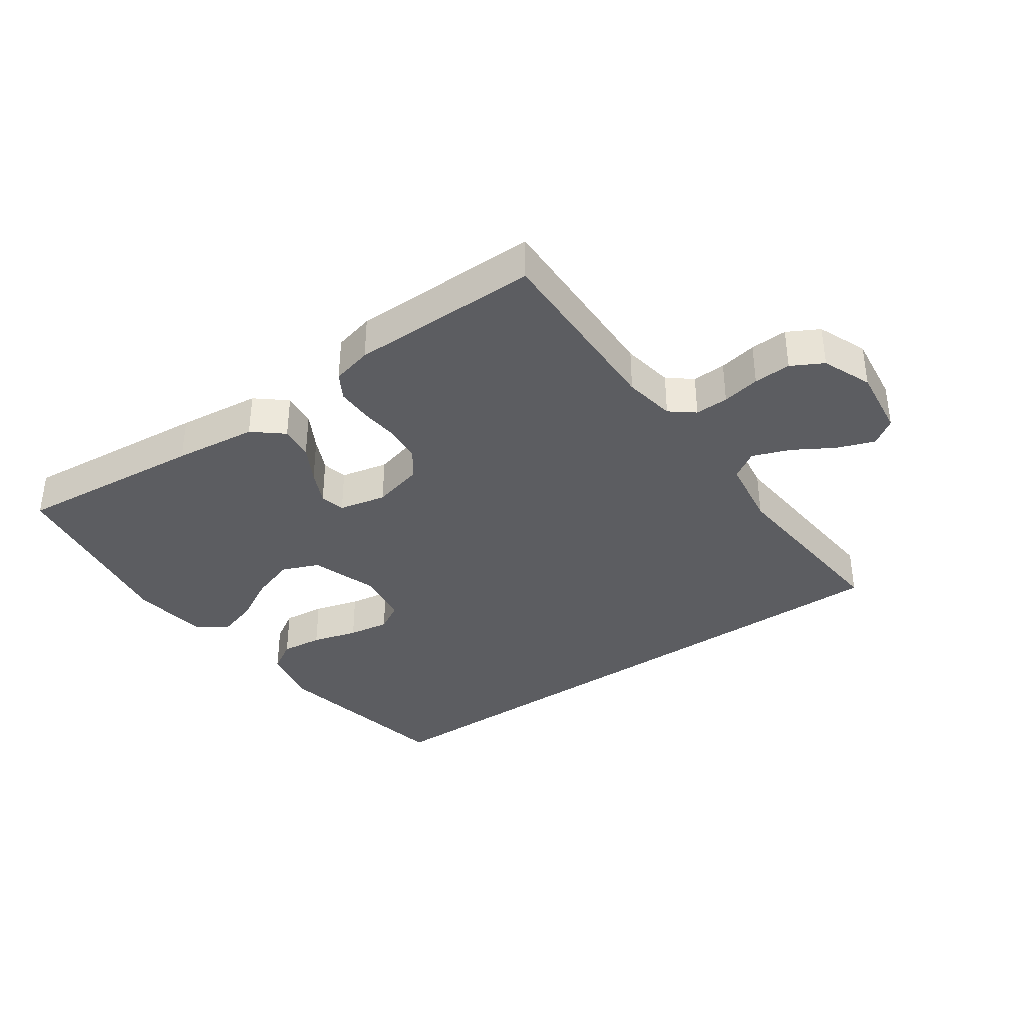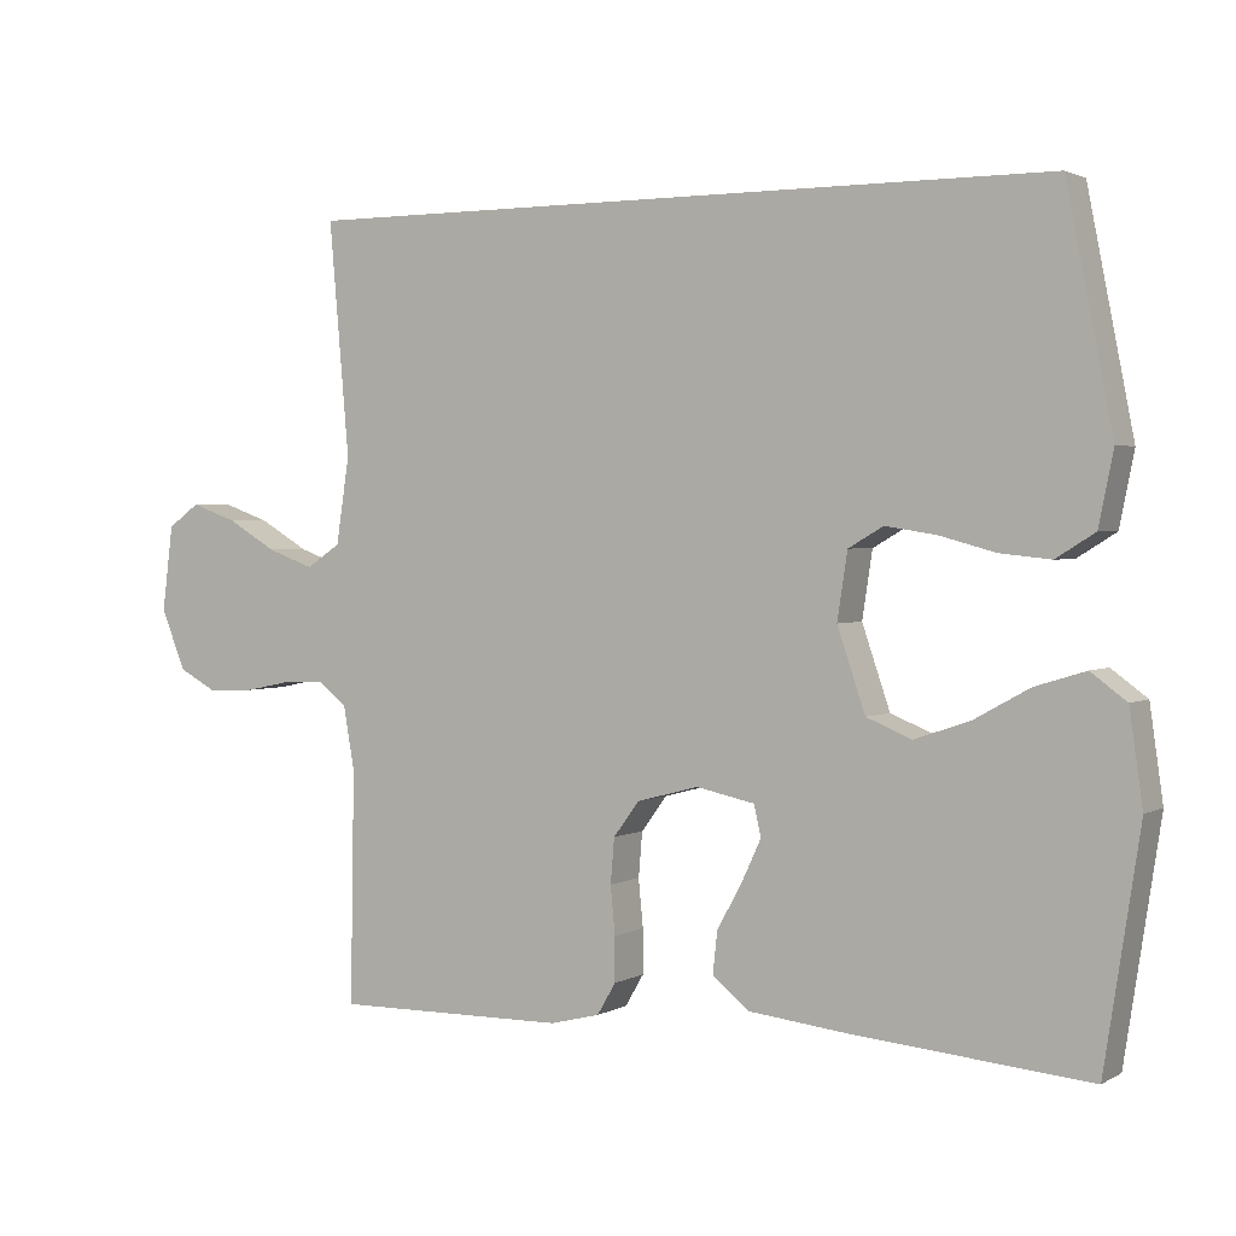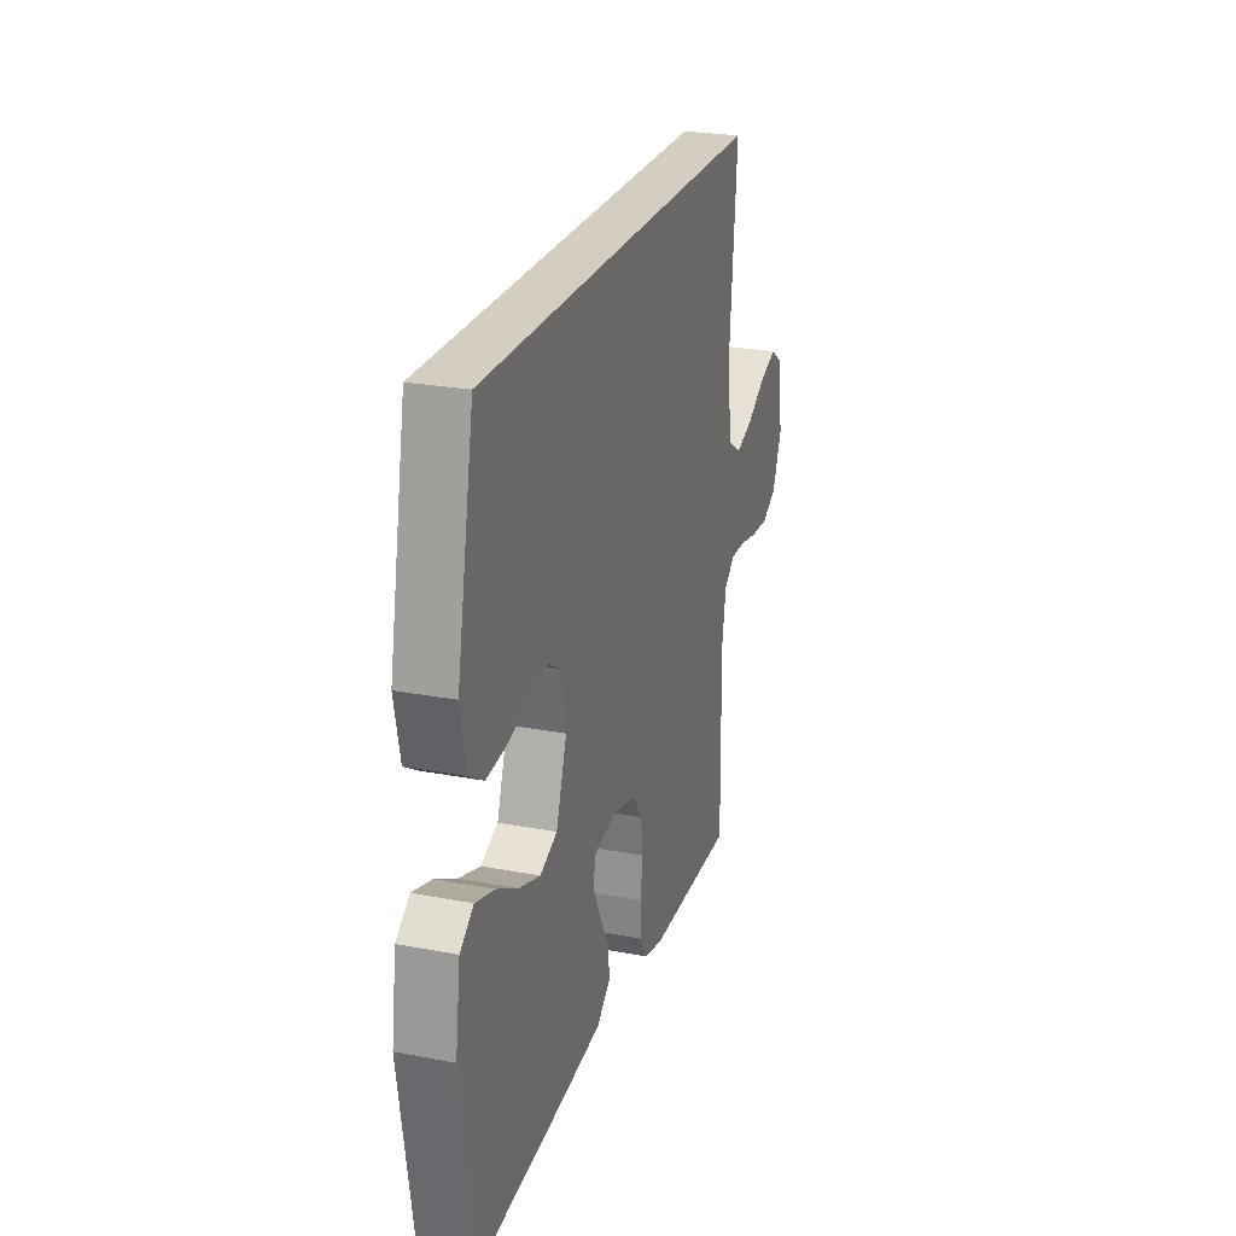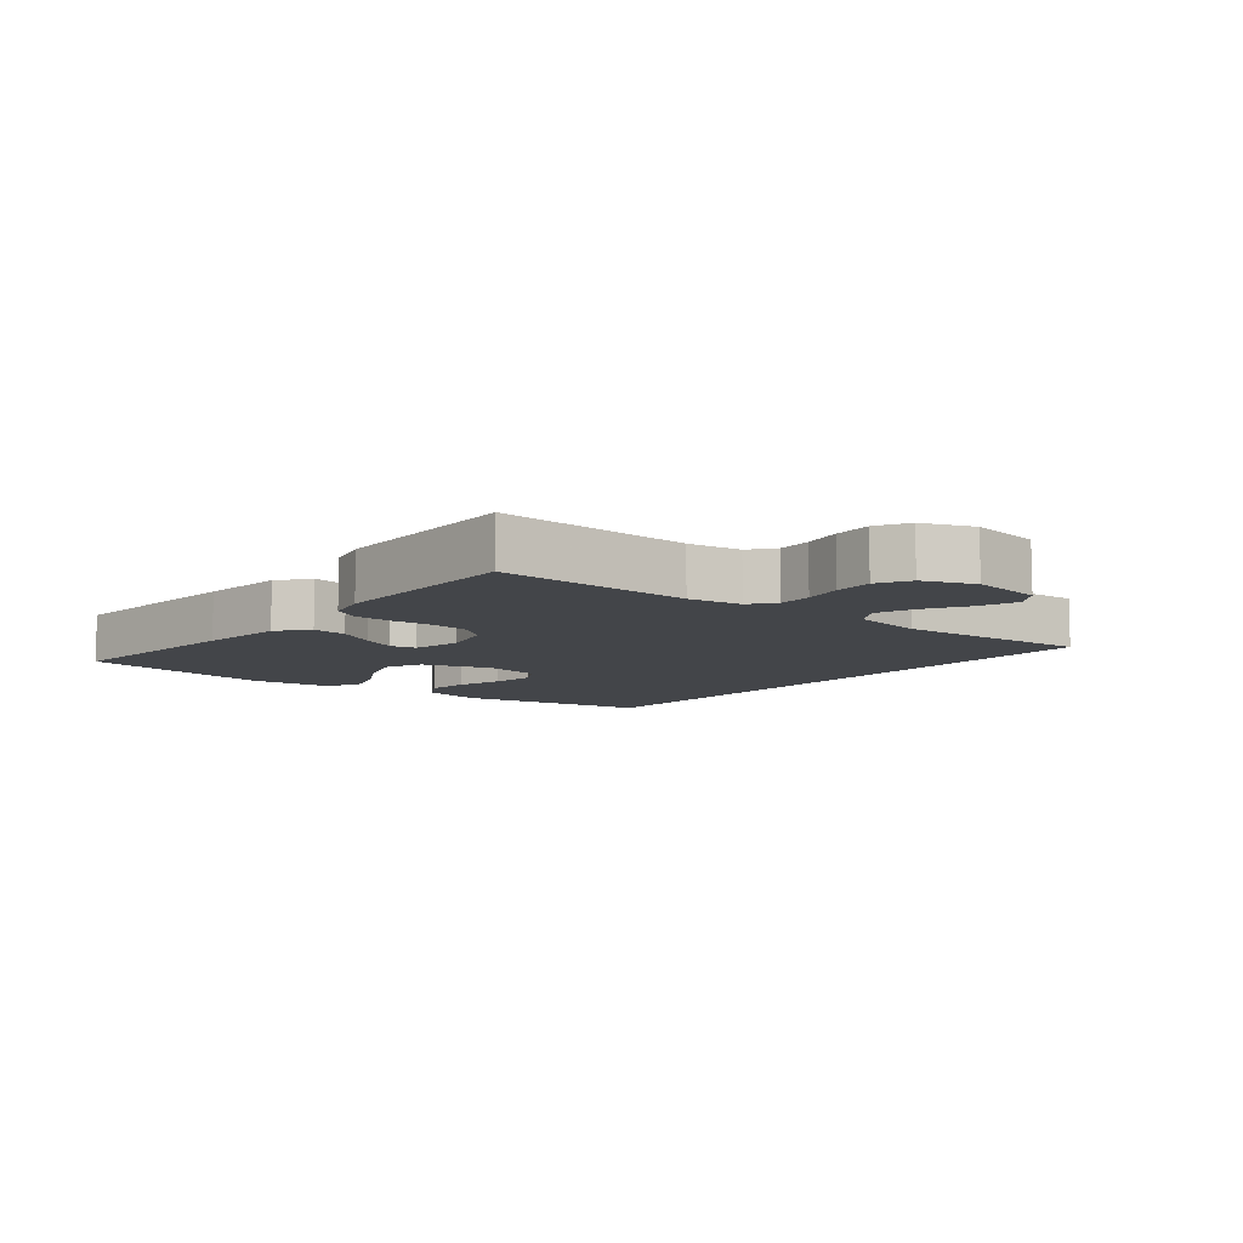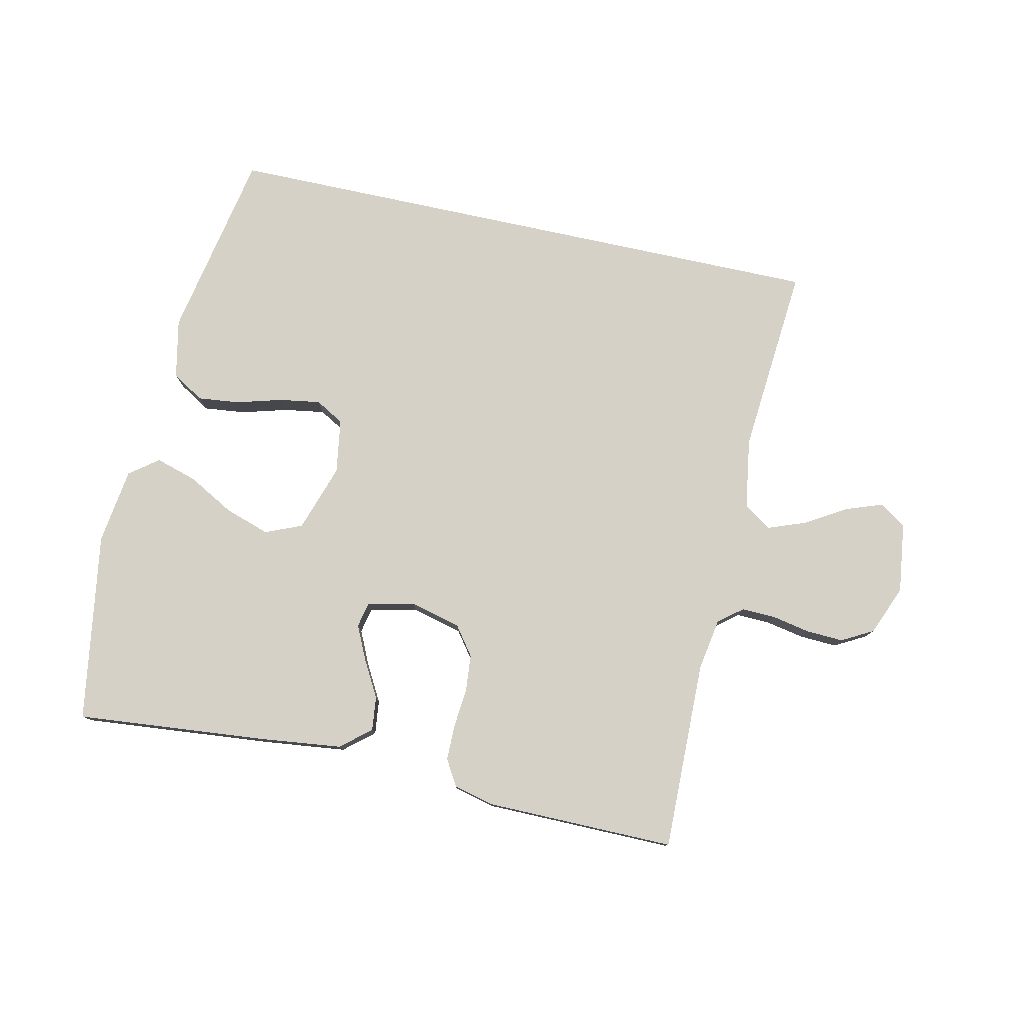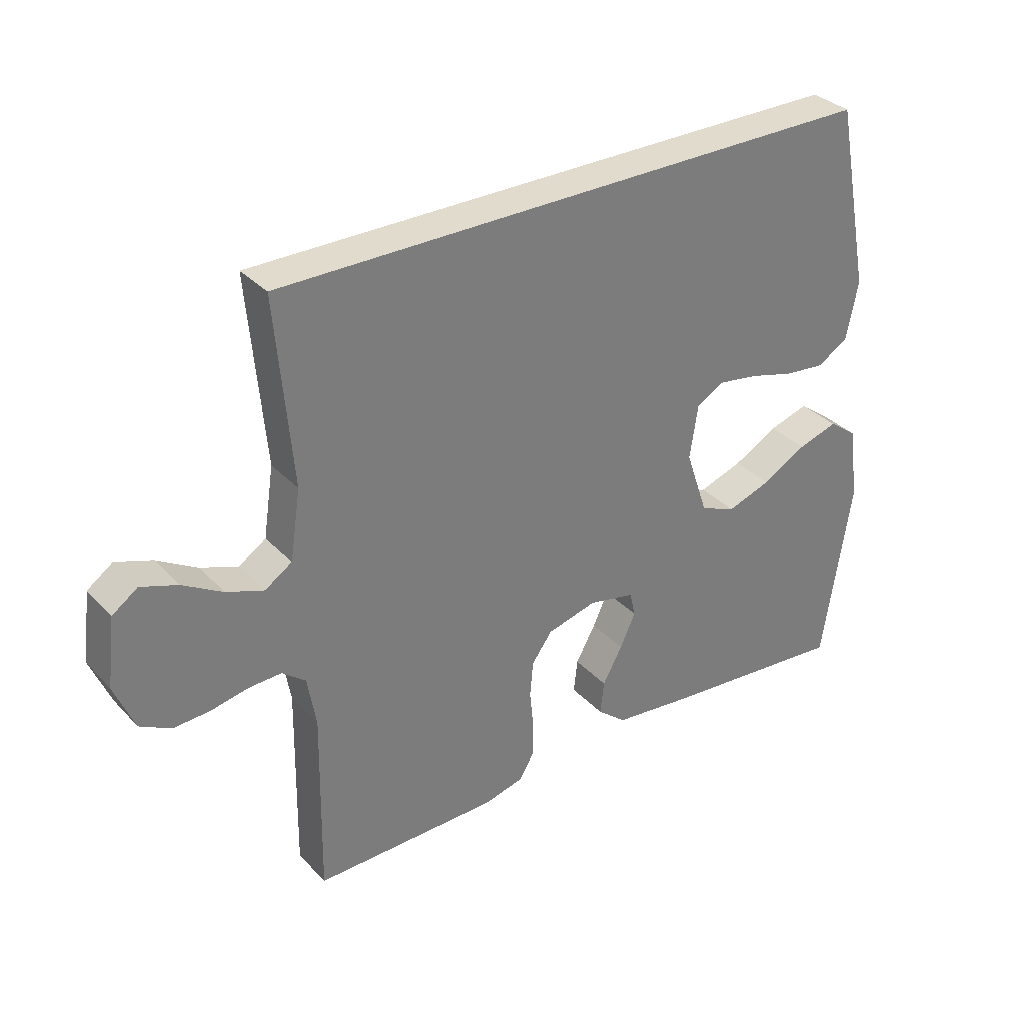
<metadata>
{"format":"obj","ext":"obj","renderer":"f3d","projection":"perspective","resolution":1024,"background":"white","views":[{"elev":-36.5,"azim":-145.1,"up":"+Y"},{"elev":2.0,"azim":29.4,"up":"+Z"},{"elev":24.9,"azim":107.2,"up":"+Z"},{"elev":-8.8,"azim":-129.7,"up":"+Y"},{"elev":78.8,"azim":-167.8,"up":"+Y"},{"elev":33.2,"azim":-35.8,"up":"+Z"}]}
</metadata>
<code>
v 0.452 0.07 0.5
v 0.511 0.07 0.2
v 0.492 0.07 0.106
v 0.442 0.07 0.075
v 0.376 0.07 0.082
v 0.304 0.07 0.102
v 0.239 0.07 0.112
v 0.194 0.07 0.086
v 0.181 0.07 0
v 0.217 0.07 -0.106
v 0.275 0.07 -0.13
v 0.346 0.07 -0.106
v 0.418 0.07 -0.066
v 0.483 0.07 -0.046
v 0.529 0.07 -0.08
v 0.546 0.07 -0.2
v 0.5 0.07 -0.5
v 0.2 0.07 -0.473
v 0.068 0.07 -0.458
v 0.021 0.07 -0.419
v 0.027 0.07 -0.365
v 0.059 0.07 -0.307
v 0.084 0.07 -0.253
v 0.075 0.07 -0.213
v 0 0.07 -0.197
v -0.08 0.07 -0.218
v -0.113 0.07 -0.263
v -0.118 0.07 -0.321
v -0.112 0.07 -0.383
v -0.112 0.07 -0.44
v -0.136 0.07 -0.481
v -0.2 0.07 -0.497
v -0.5 0.07 -0.5
v -0.495 0.07 -0.2
v -0.509 0.07 -0.118
v -0.547 0.07 -0.088
v -0.6 0.07 -0.09
v -0.66 0.07 -0.102
v -0.719 0.07 -0.105
v -0.769 0.07 -0.078
v -0.801 0.07 0
v -0.787 0.07 0.111
v -0.746 0.07 0.14
v -0.687 0.07 0.119
v -0.623 0.07 0.081
v -0.563 0.07 0.059
v -0.519 0.07 0.088
v -0.502 0.07 0.2
v -0.528 0.07 0.5
v 0.452 0 0.5
v 0.511 0 0.2
v 0.492 0 0.106
v 0.442 0 0.075
v 0.376 0 0.082
v 0.304 0 0.102
v 0.239 0 0.112
v 0.194 0 0.086
v 0.181 0 0
v 0.217 0 -0.106
v 0.275 0 -0.13
v 0.346 0 -0.106
v 0.418 0 -0.066
v 0.483 0 -0.046
v 0.529 0 -0.08
v 0.546 0 -0.2
v 0.5 0 -0.5
v 0.2 0 -0.473
v 0.068 0 -0.458
v 0.021 0 -0.419
v 0.027 0 -0.365
v 0.059 0 -0.307
v 0.084 0 -0.253
v 0.075 0 -0.213
v 0 0 -0.197
v -0.08 0 -0.218
v -0.113 0 -0.263
v -0.118 0 -0.321
v -0.112 0 -0.383
v -0.112 0 -0.44
v -0.136 0 -0.481
v -0.2 0 -0.497
v -0.5 0 -0.5
v -0.495 0 -0.2
v -0.509 0 -0.118
v -0.547 0 -0.088
v -0.6 0 -0.09
v -0.66 0 -0.102
v -0.719 0 -0.105
v -0.769 0 -0.078
v -0.801 0 0
v -0.787 0 0.111
v -0.746 0 0.14
v -0.687 0 0.119
v -0.623 0 0.081
v -0.563 0 0.059
v -0.519 0 0.088
v -0.502 0 0.2
v -0.528 0 0.5
f 1 2 3
f 49 1 3
f 48 49 3
f 43 44 45
f 42 43 45
f 41 42 45
f 40 41 45
f 39 40 45
f 38 39 45
f 37 38 45
f 36 37 45 46
f 35 36 46 47
f 32 33 34
f 31 32 34
f 30 31 34
f 29 30 34
f 28 29 34
f 35 47 48
f 34 35 48
f 28 34 48
f 27 28 48
f 20 21 22
f 19 20 22
f 18 19 22
f 17 18 22
f 16 17 22
f 15 16 22
f 14 15 22
f 13 14 22
f 12 13 22
f 11 12 22 23
f 10 11 23 24
f 3 4 5 6
f 3 6 7
f 48 3 7
f 26 27 48
f 25 26 48
f 24 25 48
f 10 24 48
f 9 10 48
f 8 9 48
f 7 8 48
f 52 51 50
f 52 50 98
f 52 98 97
f 94 93 92
f 94 92 91
f 94 91 90
f 94 90 89
f 94 89 88
f 94 88 87
f 94 87 86
f 95 94 86 85
f 96 95 85 84
f 83 82 81
f 83 81 80
f 83 80 79
f 83 79 78
f 83 78 77
f 97 96 84
f 97 84 83
f 97 83 77
f 97 77 76
f 71 70 69
f 71 69 68
f 71 68 67
f 71 67 66
f 71 66 65
f 71 65 64
f 71 64 63
f 71 63 62
f 71 62 61
f 72 71 61 60
f 73 72 60 59
f 55 54 53 52
f 56 55 52
f 56 52 97
f 97 76 75
f 97 75 74
f 97 74 73
f 97 73 59
f 97 59 58
f 97 58 57
f 97 57 56
f 1 50 51 2
f 2 51 52 3
f 3 52 53 4
f 4 53 54 5
f 5 54 55 6
f 6 55 56 7
f 7 56 57 8
f 8 57 58 9
f 9 58 59 10
f 10 59 60 11
f 11 60 61 12
f 12 61 62 13
f 13 62 63 14
f 14 63 64 15
f 15 64 65 16
f 16 65 66 17
f 17 66 67 18
f 18 67 68 19
f 19 68 69 20
f 20 69 70 21
f 21 70 71 22
f 22 71 72 23
f 23 72 73 24
f 24 73 74 25
f 25 74 75 26
f 26 75 76 27
f 27 76 77 28
f 28 77 78 29
f 29 78 79 30
f 30 79 80 31
f 31 80 81 32
f 32 81 82 33
f 33 82 83 34
f 34 83 84 35
f 35 84 85 36
f 36 85 86 37
f 37 86 87 38
f 38 87 88 39
f 39 88 89 40
f 40 89 90 41
f 41 90 91 42
f 42 91 92 43
f 43 92 93 44
f 44 93 94 45
f 45 94 95 46
f 46 95 96 47
f 47 96 97 48
f 48 97 98 49
f 49 98 50 1

</code>
